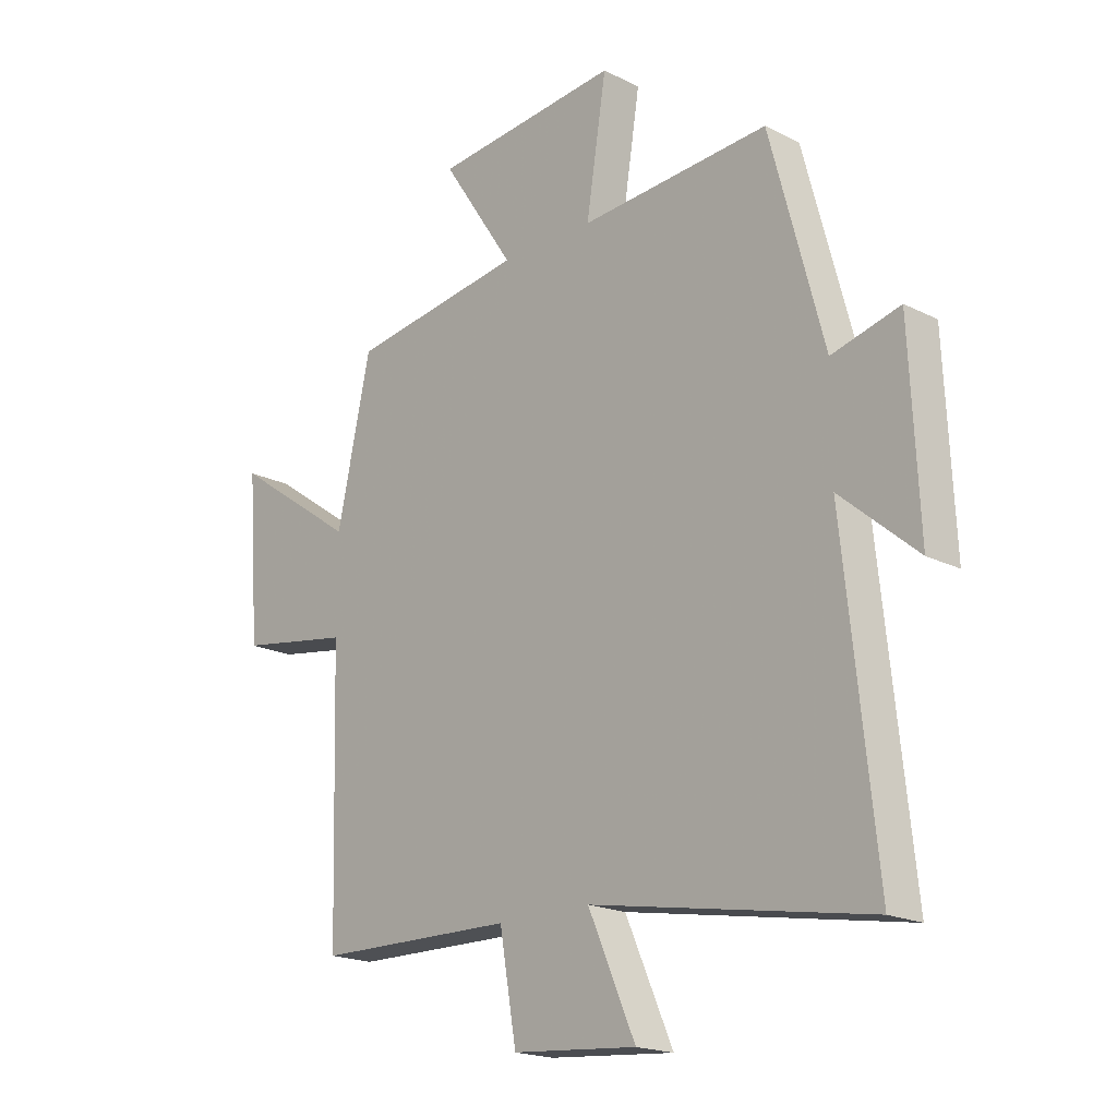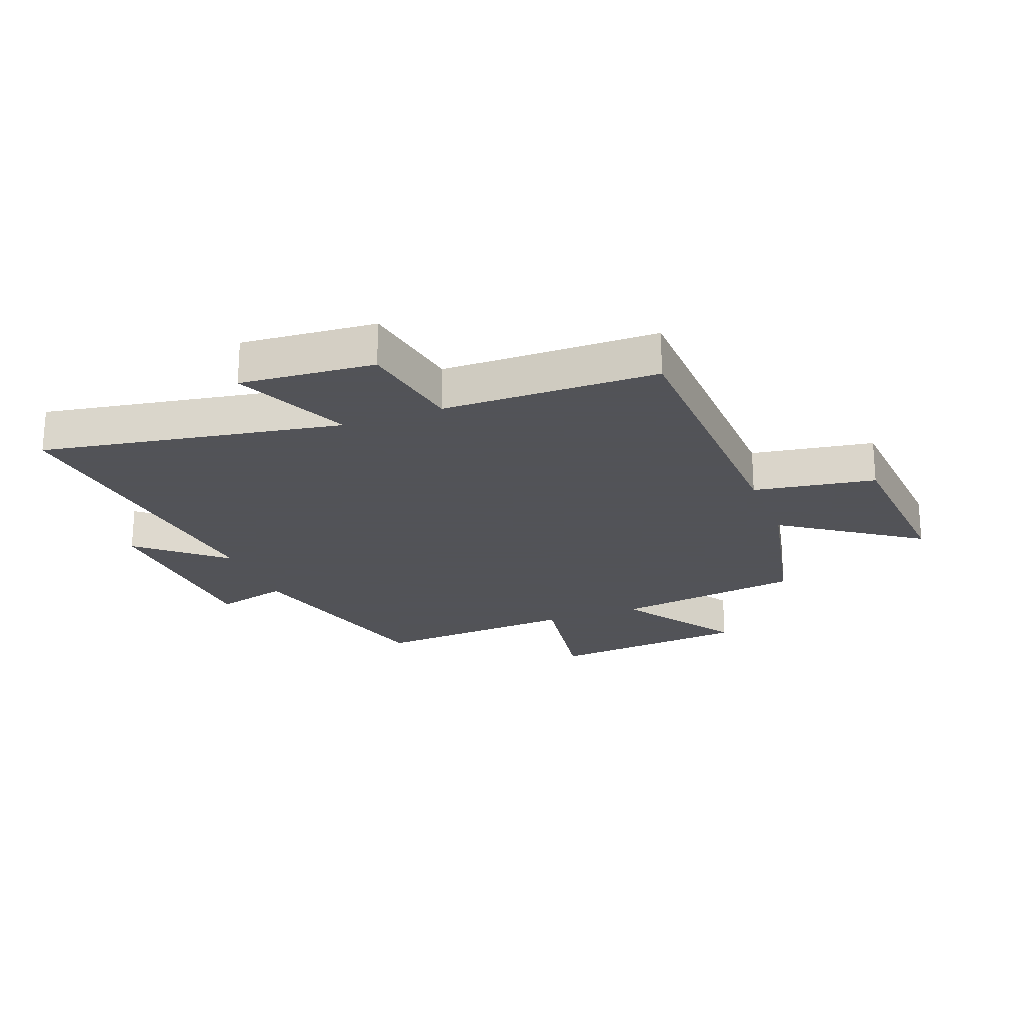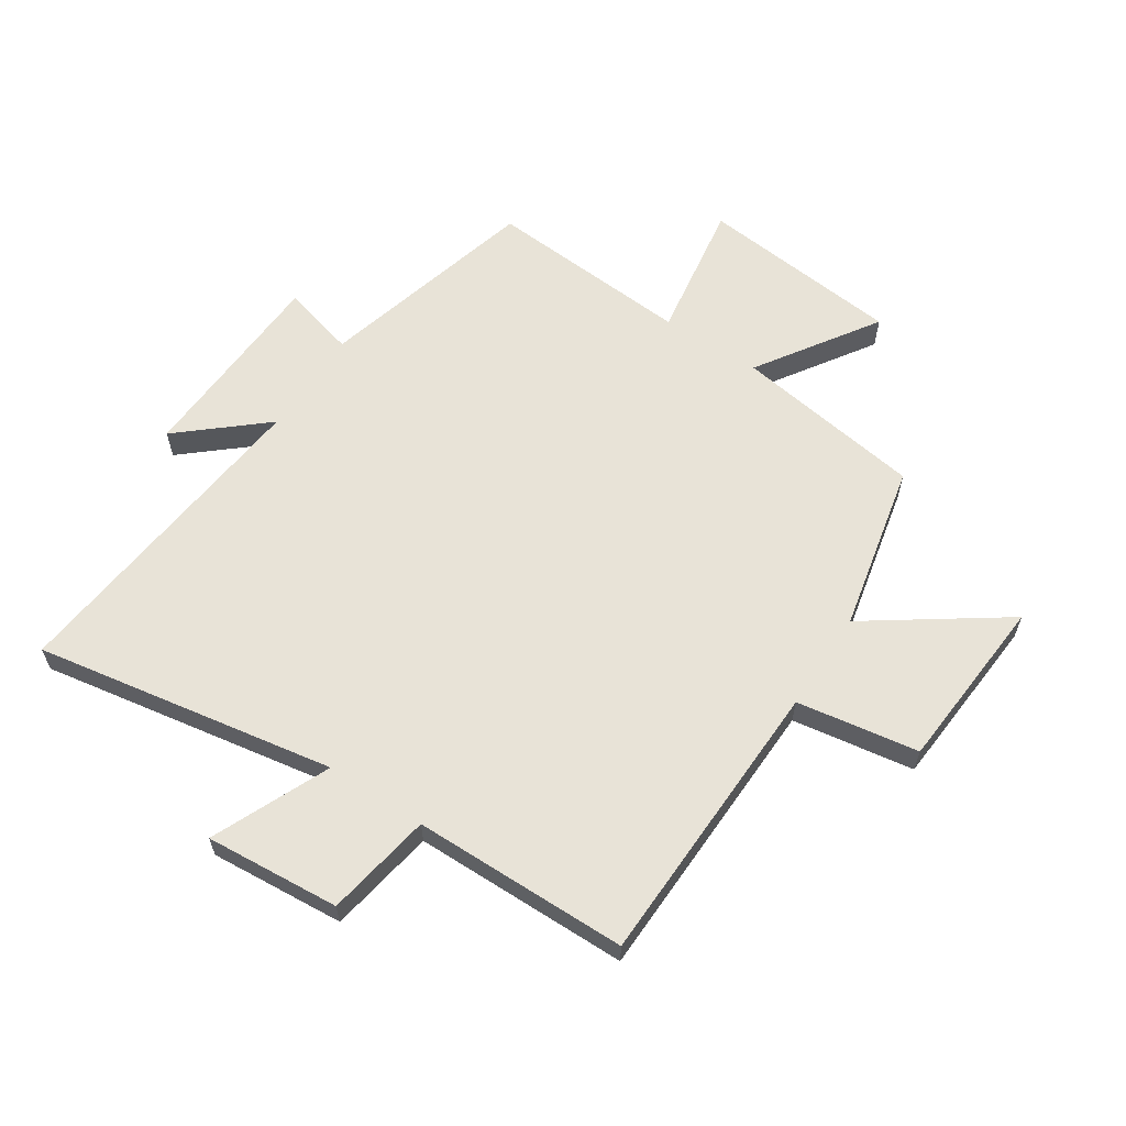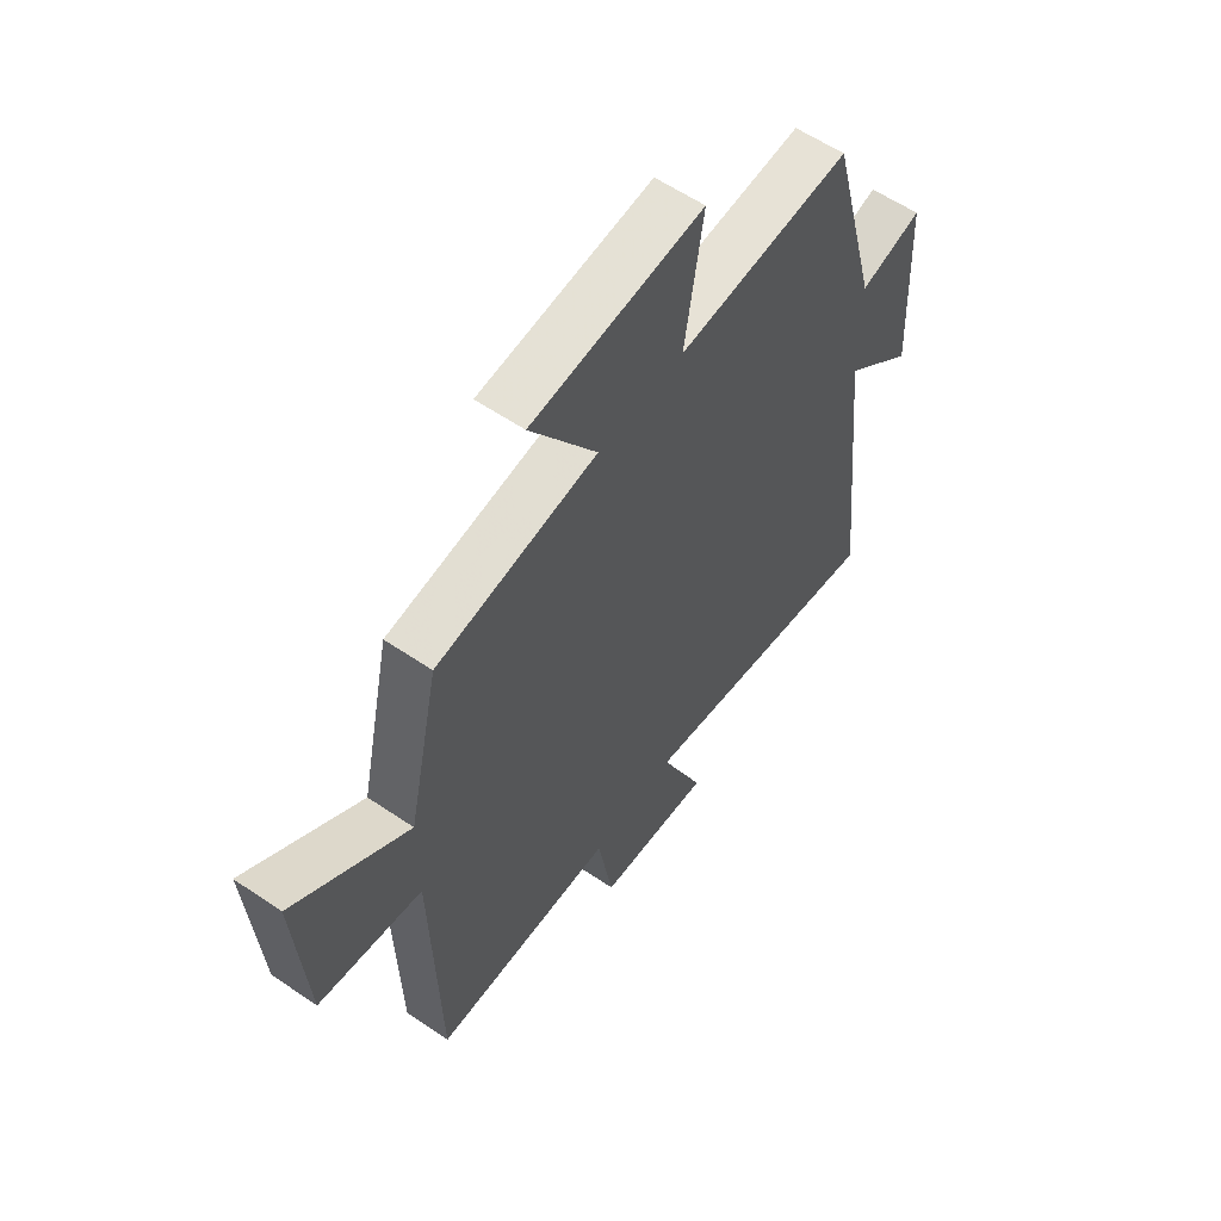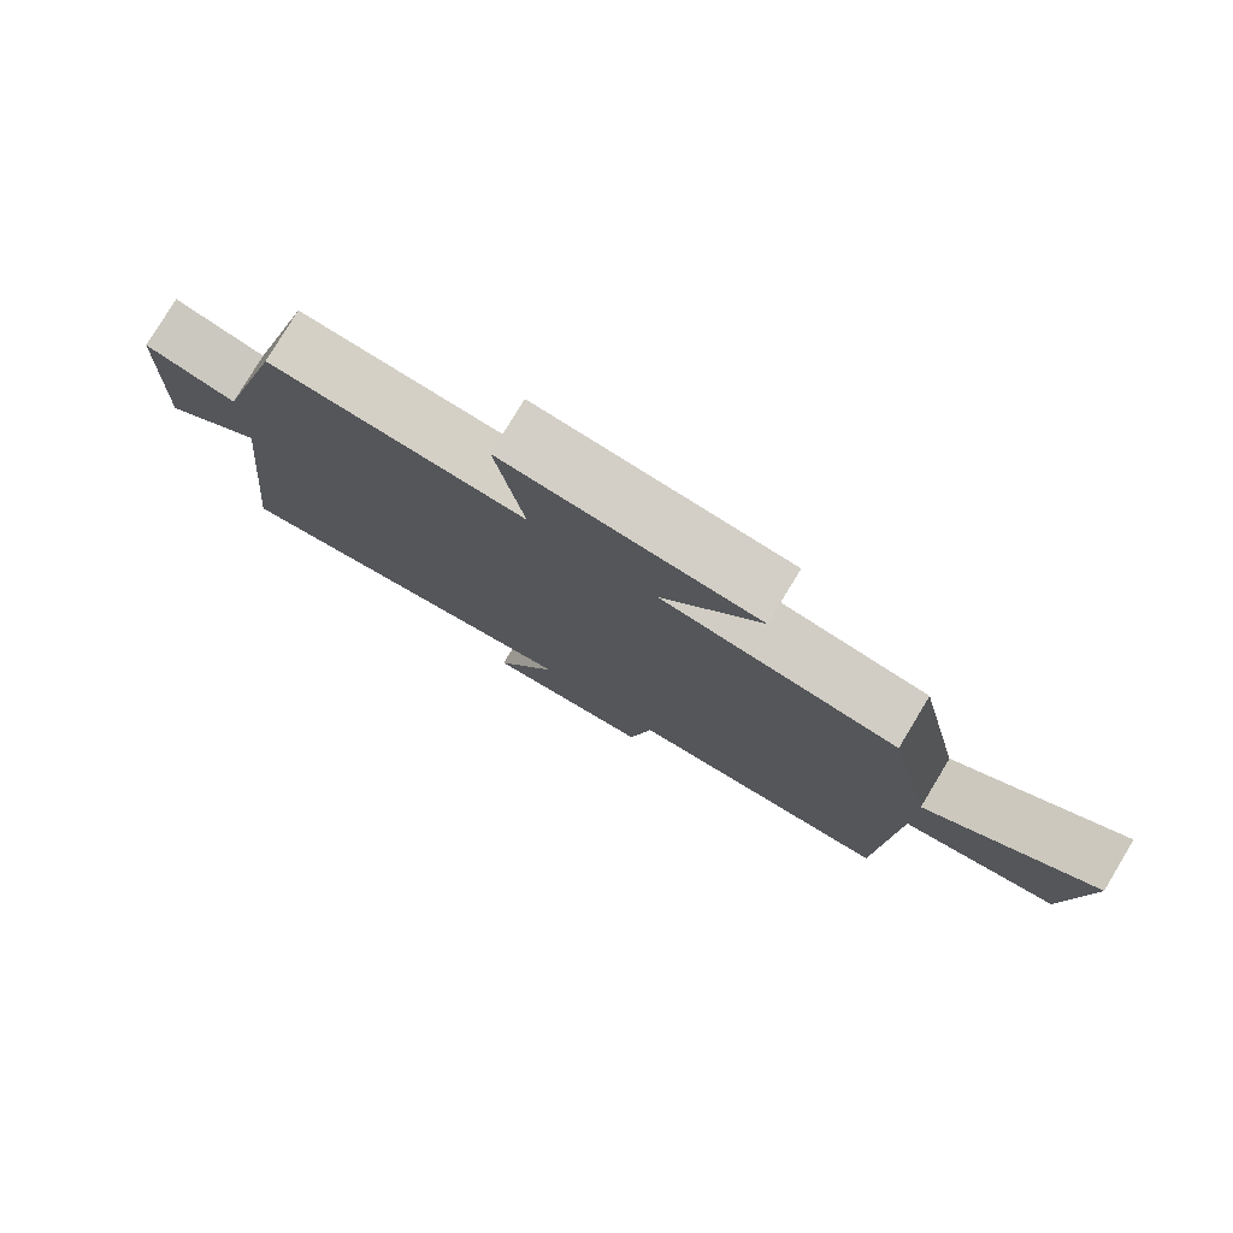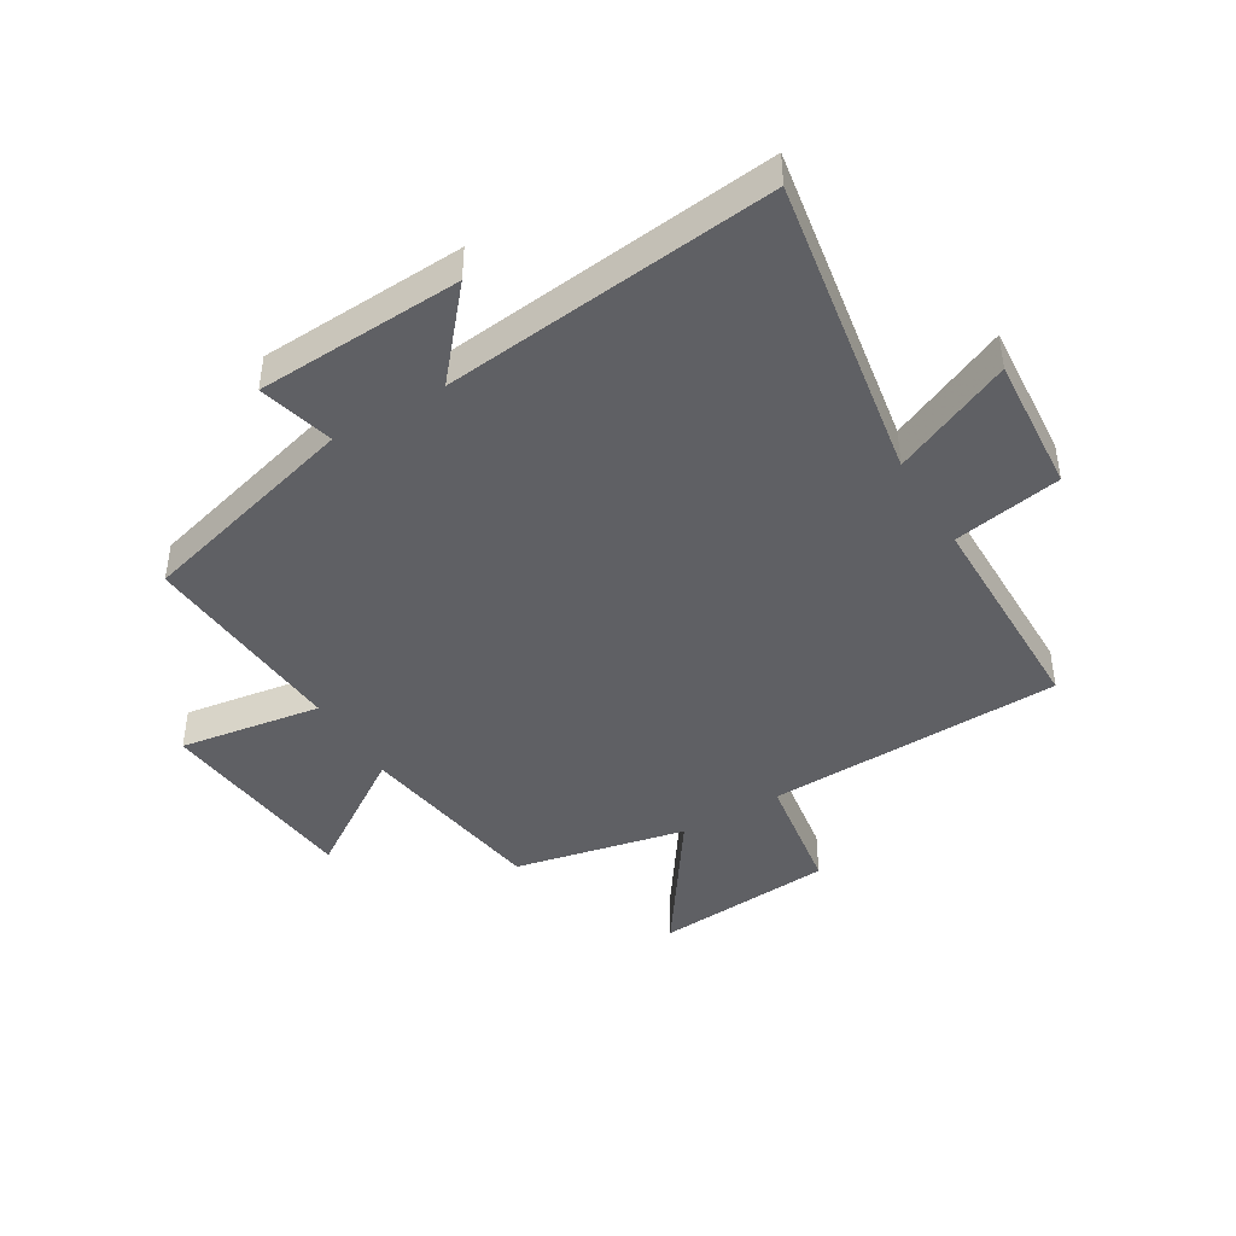
<metadata>
{"format":"obj","ext":"obj","renderer":"f3d","projection":"perspective","resolution":1024,"background":"white","views":[{"elev":-19.0,"azim":46.3,"up":"+Z"},{"elev":-22.5,"azim":-159.1,"up":"+Y"},{"elev":61.6,"azim":-146.7,"up":"+Y"},{"elev":58.6,"azim":-54.9,"up":"+Z"},{"elev":79.3,"azim":-148.9,"up":"+Z"},{"elev":-43.5,"azim":121.1,"up":"+Y"}]}
</metadata>
<code>
v -0.438 0.07 0.452
v -0.118 0.07 0.5
v -0.251 0.07 0.701
v 0.091 0.07 0.735
v 0.054 0.07 0.5
v 0.401 0.07 0.524
v 0.5 0.07 0.152
v 0.625 0.07 0.185
v 0.641 0.07 -0.157
v 0.5 0.07 -0.036
v 0.558 0.07 -0.588
v 0.05 0.07 -0.5
v 0.137 0.07 -0.698
v -0.091 0.07 -0.68
v -0.122 0.07 -0.5
v -0.486 0.07 -0.496
v -0.5 0.07 -0.004
v -0.706 0.07 0.029
v -0.728 0.07 0.327
v -0.5 0.07 0.168
v -0.438 0 0.452
v -0.118 0 0.5
v -0.251 0 0.701
v 0.091 0 0.735
v 0.054 0 0.5
v 0.401 0 0.524
v 0.5 0 0.152
v 0.625 0 0.185
v 0.641 0 -0.157
v 0.5 0 -0.036
v 0.558 0 -0.588
v 0.05 0 -0.5
v 0.137 0 -0.698
v -0.091 0 -0.68
v -0.122 0 -0.5
v -0.486 0 -0.496
v -0.5 0 -0.004
v -0.706 0 0.029
v -0.728 0 0.327
v -0.5 0 0.168
f 17 18 19 20
f 20 1 2
f 17 20 2
f 16 17 2
f 15 16 2
f 12 13 14 15
f 12 15 2
f 10 11 12 2
f 7 8 9 10
f 5 6 7 10
f 5 10 2 3
f 3 4 5
f 40 39 38 37
f 22 21 40
f 22 40 37
f 22 37 36
f 22 36 35
f 35 34 33 32
f 22 35 32
f 22 32 31 30
f 30 29 28 27
f 30 27 26 25
f 23 22 30 25
f 25 24 23
f 1 21 22 2
f 2 22 23 3
f 3 23 24 4
f 4 24 25 5
f 5 25 26 6
f 6 26 27 7
f 7 27 28 8
f 8 28 29 9
f 9 29 30 10
f 10 30 31 11
f 11 31 32 12
f 12 32 33 13
f 13 33 34 14
f 14 34 35 15
f 15 35 36 16
f 16 36 37 17
f 17 37 38 18
f 18 38 39 19
f 19 39 40 20
f 20 40 21 1

</code>
